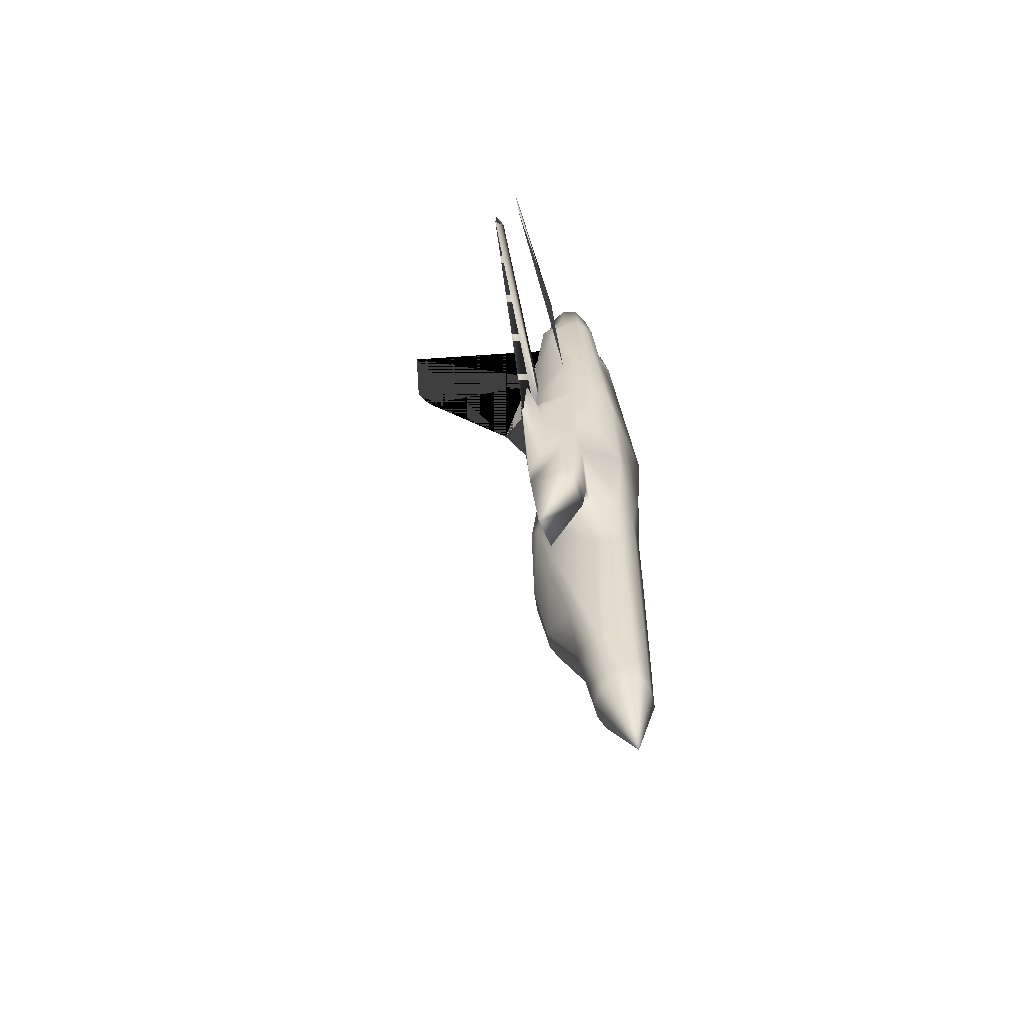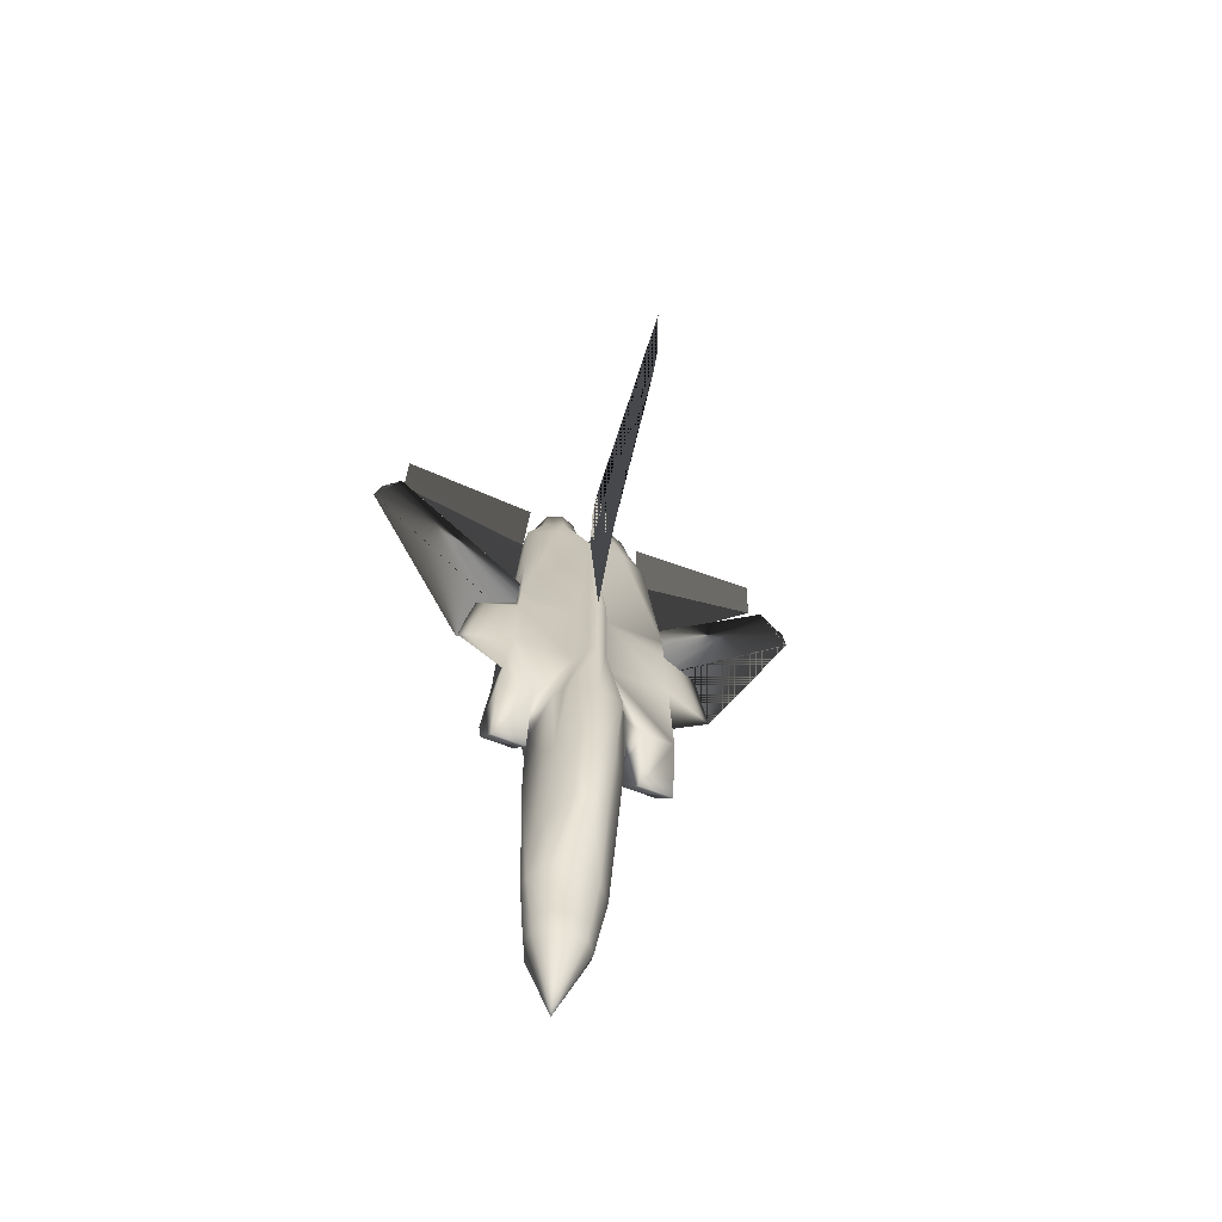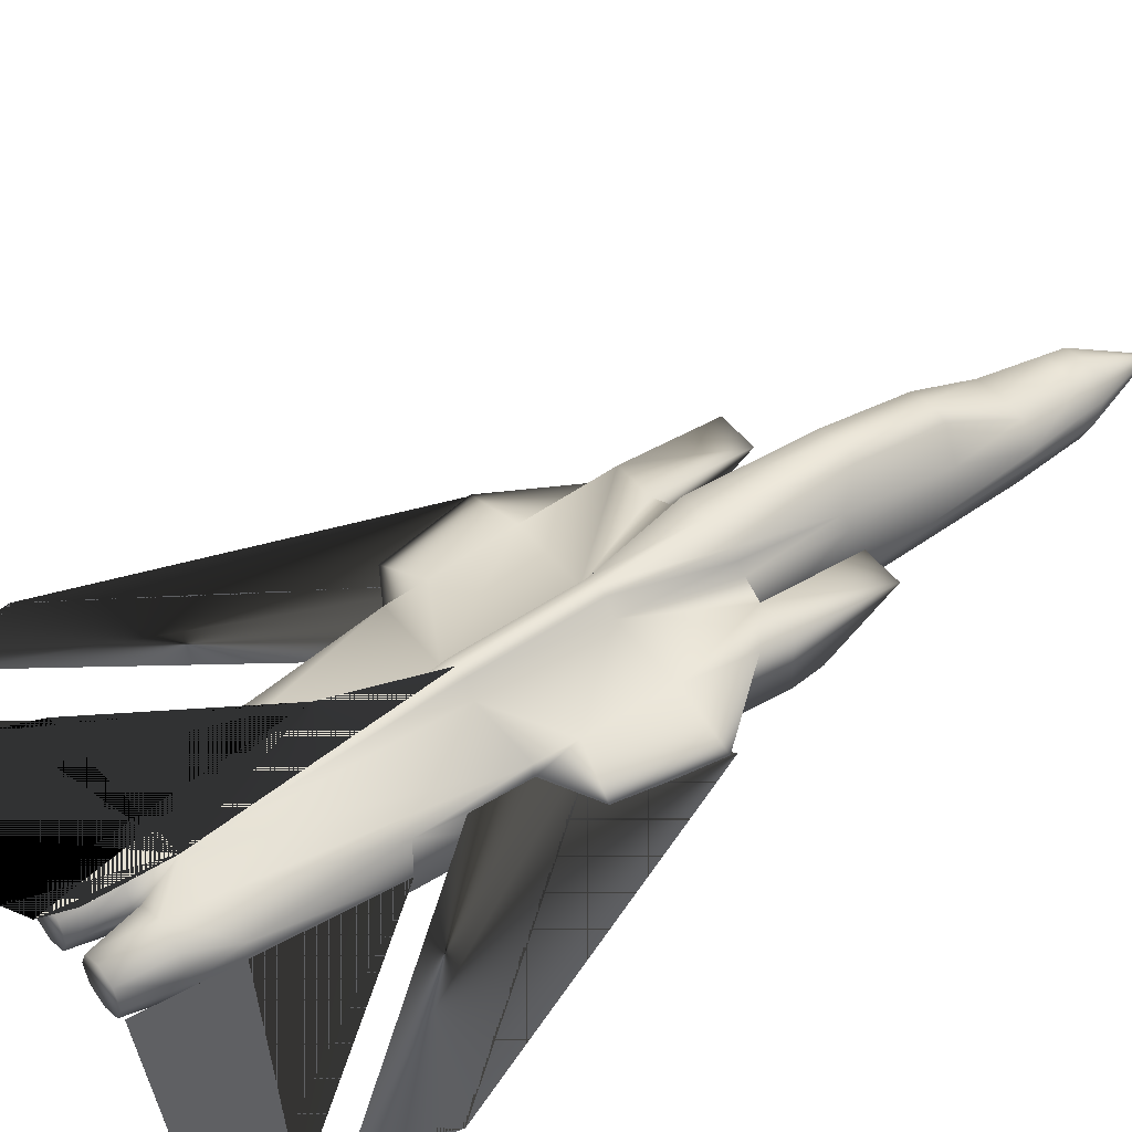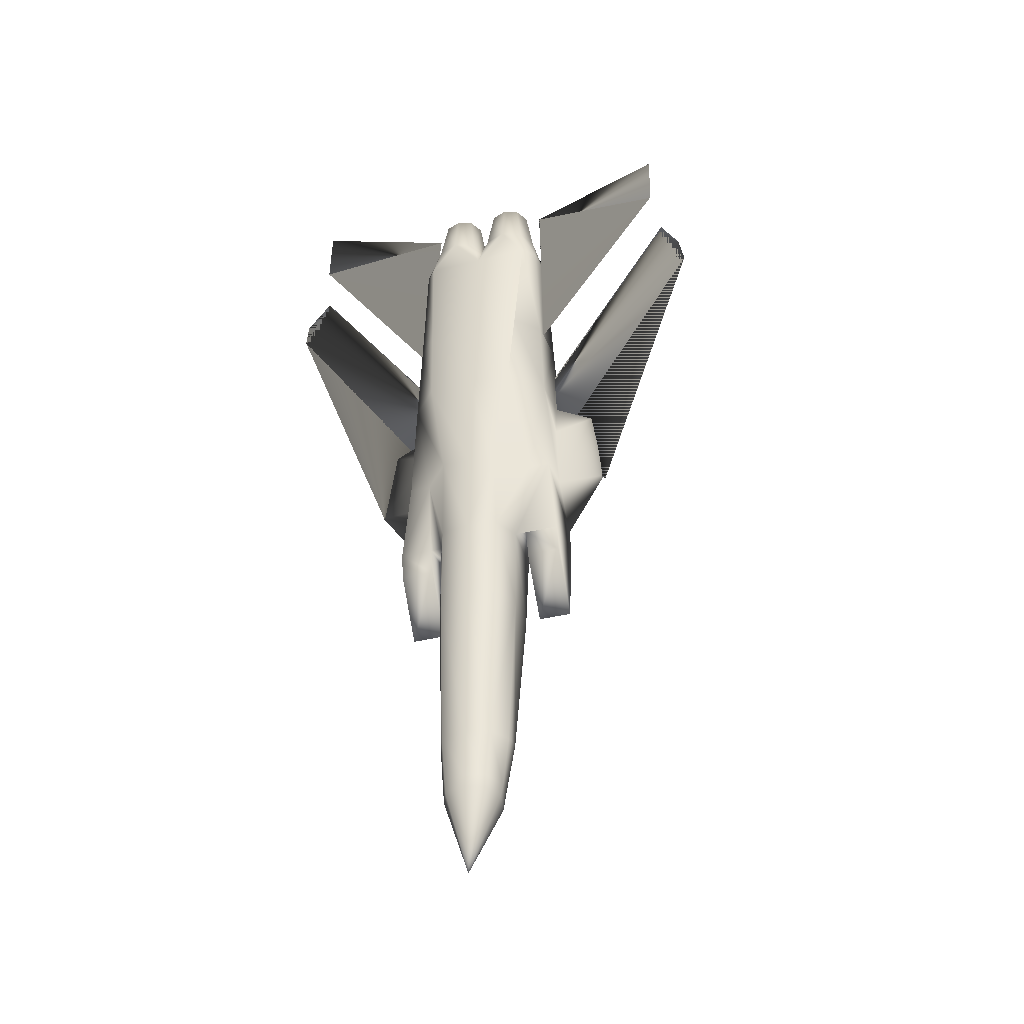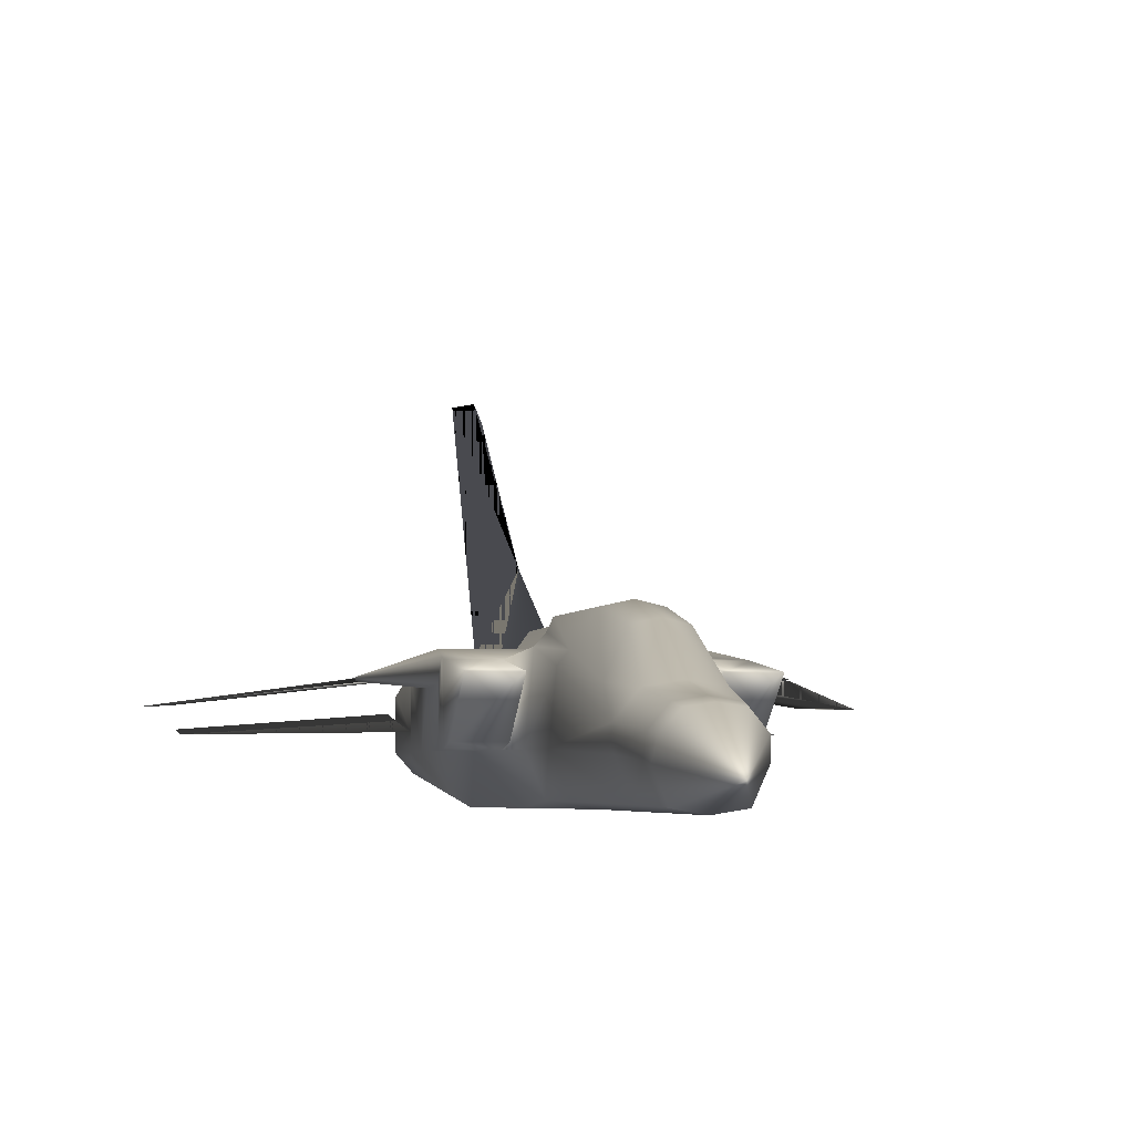
<metadata>
{"format":"obj","ext":"obj","renderer":"f3d","projection":"perspective","resolution":1024,"background":"white","views":[{"elev":-58.4,"azim":-67.0,"up":"+Z"},{"elev":-64.2,"azim":158.0,"up":"+Z"},{"elev":49.1,"azim":52.9,"up":"+Y"},{"elev":-33.9,"azim":19.4,"up":"+Z"},{"elev":-3.2,"azim":170.3,"up":"+Y"}]}
</metadata>
<code>
v 0.2263 0.05009 0.1019
v 0.2246 0.0512 0.1131
v 0.2263 0.06514 0.1114
v 0.2285 0.06347 0.09357
v 0.2742 0.0289 0.1036
v 0.2547 0.02556 0.1058
v 0.2547 0.04172 0.025
v 0.2831 0.04953 0.1019
v 0.2352 0.0289 0.1036
v 0.2341 0.02946 0.1164
v 0.2547 0.02556 0.117
v 0.2809 0.06347 0.09357
v 0.2703 0.07573 0.09079
v 0.2547 0.07796 0.08967
v 0.272 0.07852 0.1097
v 0.2831 0.06514 0.1114
v 0.2391 0.07573 0.09079
v 0.2374 0.07852 0.1097
v 0.2547 0.08131 0.1092
v 0.2753 0.02946 0.1164
v 0.2848 0.0512 0.1131
v 0.2547 0.1348 0.2915
v 0.2369 0.1309 0.2965
v 0.2296 0.1298 0.3946
v 0.2547 0.1348 0.3969
v 0.2257 0.1215 0.3952
v 0.2246 0.1092 0.3143
v 0.2385 0.1187 0.2229
v 0.233 0.08633 0.161
v 0.2257 0.09023 0.2224
v 0.2547 0.1226 0.2229
v 0.2547 0.09023 0.1621
v 0.2798 0.1298 0.3946
v 0.2725 0.1309 0.2965
v 0.2848 0.1092 0.3143
v 0.2837 0.1215 0.3952
v 0.2837 0.09023 0.2224
v 0.2764 0.08633 0.161
v 0.2709 0.1187 0.2229
v 0.2023 0.0618 0.3723
v 0.2023 0.05789 0.3969
v 0.17 0.05789 0.3969
v 0.17 0.0618 0.3723
v 0.2954 0.05789 0.316
v 0.2837 0.03058 0.316
v 0.2792 0.03002 0.1621
v 0.2893 0.05399 0.1621
v 0.2547 0.02556 0.1621
v 0.3238 0.05789 0.66
v 0.3194 0.05789 0.7687
v 0.3082 0.04507 0.7687
v 0.3026 0.03392 0.6594
v 0.3277 0.1014 0.5786
v 0.3288 0.09413 0.544
v 0.3679 0.09803 0.5546
v 0.3801 0.09803 0.4777
v 0.3316 0.09469 0.4777
v 0.3372 0.1086 0.4214
v 0.1984 0.05789 0.4777
v 0.1778 0.05789 0.4777
v 0.214 0.05789 0.3969
v 0.1817 0.05789 0.5786
v 0.2547 0.04563 0.7687
v 0.2631 0.05399 0.8011
v 0.2547 0.07406 0.8011
v 0.2831 0.04563 0.8011
v 0.3032 0.05399 0.8011
v 0.3277 0.05789 0.5786
v 0.311 0.05789 0.4777
v 0.3316 0.05789 0.4777
v 0.2954 0.05789 0.3969
v 0.3071 0.05789 0.3969
v 0.3394 0.05789 0.3969
v 0.3394 0.0618 0.3723
v 0.3071 0.0618 0.3723
v 0.2826 0.02556 0.4783
v 0.2547 0.02556 0.4777
v 0.2547 0.02556 0.3969
v 0.2837 0.03058 0.3969
v 0.2982 0.025 0.5792
v 0.2547 0.02556 0.5786
v 0.2547 0.02556 0.316
v 0.2257 0.03058 0.316
v 0.2302 0.03002 0.1621
v 0.2257 0.03058 0.3969
v 0.214 0.05789 0.316
v 0.2268 0.02556 0.4783
v 0.2112 0.025 0.5792
v 0.2067 0.03392 0.6594
v 0.1856 0.05789 0.66
v 0.2012 0.04507 0.7687
v 0.2062 0.05399 0.8011
v 0.19 0.05789 0.7687
v 0.2263 0.04563 0.8011
v 0.2463 0.05399 0.8011
v 0.2201 0.05399 0.1621
v 0.1805 0.09413 0.544
v 0.1415 0.09803 0.5546
v 0.1293 0.09803 0.4777
v 0.1778 0.09469 0.4777
v 0.1722 0.1086 0.4214
v 0.1817 0.1014 0.5786
v 0.1805 0.1148 0.5463
v 0.19 0.07852 0.7687
v 0.1856 0.07016 0.66
v 0.1939 0.0841 0.8462
v 0.05678 0.07016 0.8256
v 0.05678 0.07406 0.8819
v 0.1817 0.09413 0.5786
v 0.19 0.09413 0.7687
v 0.1856 0.1058 0.66
v 0.2023 0.09803 0.316
v 0.17 0.09803 0.316
v 0.17 0.1064 0.3969
v 0.2023 0.1064 0.3969
v 0.1817 0.1148 0.5786
v 0.1778 0.1148 0.4777
v 0.2185 0.05789 0.1621
v 0.219 0.0696 0.1616
v 0.2909 0.05789 0.1621
v 0.2904 0.0696 0.1616
v 0.2915 0.1008 0.3143
v 0.2904 0.1136 0.3952
v 0.2179 0.1008 0.3143
v 0.219 0.1136 0.3952
v 0.2547 0.1064 0.7687
v 0.2463 0.09413 0.8011
v 0.1984 0.07406 0.8011
v 0.2062 0.09413 0.8011
v 0.2263 0.1025 0.8011
v 0.2185 0.1064 0.7687
v 0.3238 0.07016 0.66
v 0.3238 0.1058 0.66
v 0.3194 0.09413 0.7687
v 0.3194 0.07852 0.7687
v 0.2547 0.1309 0.5786
v 0.2458 0.1287 0.5786
v 0.2385 0.1148 0.5786
v 0.2458 0.1287 0.4777
v 0.2385 0.1148 0.4777
v 0.4526 0.07016 0.8256
v 0.2547 0.1309 0.4777
v 0.3071 0.1064 0.3969
v 0.3394 0.1064 0.3969
v 0.3394 0.09803 0.316
v 0.3071 0.09803 0.316
v 0.2709 0.1148 0.4777
v 0.3316 0.1148 0.4777
v 0.3277 0.1148 0.5786
v 0.2709 0.1148 0.5786
v 0.2909 0.1064 0.7687
v 0.3277 0.09413 0.5786
v 0.2636 0.1287 0.4777
v 0.2636 0.1287 0.5786
v 0.3155 0.0841 0.8462
v 0.4526 0.07406 0.8819
v 0.3288 0.1142 0.5463
v 0.2631 0.09413 0.8011
v 0.2831 0.1025 0.8011
v 0.3032 0.09413 0.8011
v 0.311 0.07406 0.8011
v 0.1878 0.1019 0.5231
v 0.2465 0.1063 0.5474
v 0.236 0.1058 0.5164
v 0.025 0.08599 0.7413
v 0.05187 0.08755 0.7929
v 0.13 0.09775 0.4776
v 0.02768 0.08594 0.7633
v 0.3199 0.103 0.5229
v 0.2633 0.1081 0.5429
v 0.2725 0.1074 0.5154
v 0.4837 0.08661 0.7403
v 0.459 0.08856 0.7948
v 0.3812 0.09764 0.4732
v 0.4783 0.087 0.7655
v 0.2547 0.1103 0.8334
v 0.2547 0.1226 0.8618
v 0.2547 0.3004 0.975
v 0.2547 0.2926 0.8696
v 0.2547 0.2764 0.8334
v 0.2547 0.1711 0.6756
v 0.2831 0.09413 0.8418
v 0.2686 0.08856 0.8418
v 0.2631 0.07406 0.8418
v 0.2686 0.05957 0.8418
v 0.2831 0.05399 0.8418
v 0.2971 0.05957 0.8418
v 0.3032 0.07406 0.8418
v 0.2971 0.08856 0.8418
v 0.2123 0.08856 0.8418
v 0.2062 0.07406 0.8418
v 0.2123 0.05957 0.8418
v 0.2263 0.05399 0.8418
v 0.2408 0.05957 0.8418
v 0.2469 0.07406 0.8418
v 0.2408 0.08856 0.8418
v 0.2263 0.09413 0.8418
f 1 2 3
f 5 6 7
f 8 5 7
f 9 10 2
f 6 11 10
f 12 8 7
f 13 12 7
f 14 13 7
f 13 15 16
f 17 18 19
f 4 3 18
f 14 19 15
f 5 20 11
f 8 21 20
f 12 16 21
f 7 6 9
f 7 9 1
f 7 1 4
f 7 4 17
f 7 17 14
f 22 23 24
f 26 24 23
f 28 29 30
f 31 32 29
f 31 29 28
f 25 33 34
f 35 34 33
f 37 38 39
f 38 32 31
f 39 38 31
f 34 35 37
f 22 34 39
f 31 28 23
f 28 30 27
f 40 41 42
f 44 45 46
f 21 47 46
f 20 46 48
f 49 50 51
f 53 54 55
f 56 57 58
f 59 60 42
f 57 56 55
f 60 59 62
f 63 64 65
f 64 63 66
f 51 66 63
f 67 66 51
f 51 50 67
f 68 69 70
f 71 72 73
f 74 73 72
f 76 77 78
f 76 78 79
f 79 71 69
f 79 69 76
f 80 52 51
f 68 49 52
f 76 80 81
f 69 68 80
f 48 82 83
f 83 85 61
f 87 88 62
f 77 81 88
f 88 89 90
f 81 63 91
f 87 59 85
f 59 61 85
f 85 78 87
f 82 78 85
f 92 93 91
f 91 94 92
f 63 94 91
f 94 63 95
f 45 79 78
f 65 95 63
f 44 71 79
f 46 45 82
f 78 77 87
f 96 84 83
f 97 98 99
f 10 84 96
f 101 100 99
f 11 48 84
f 89 91 93
f 98 97 102
f 102 103 98
f 90 93 104
f 97 109 102
f 104 110 111
f 112 113 114
f 103 102 116
f 117 101 99
f 2 118 119
f 3 119 29
f 18 29 32
f 96 118 2
f 103 117 99
f 21 120 47
f 121 122 44
f 122 123 71
f 99 98 103
f 124 125 26
f 120 44 47
f 126 127 65
f 128 93 92
f 35 36 123
f 110 104 93
f 129 110 128
f 110 129 130
f 131 110 130
f 126 131 130
f 130 127 126
f 19 32 38
f 15 38 121
f 16 121 120
f 96 86 118
f 86 61 125
f 118 86 124
f 41 40 112
f 43 42 114
f 132 133 134
f 41 115 125
f 136 137 126
f 138 126 137
f 139 140 138
f 142 139 137
f 143 144 145
f 143 146 75
f 145 144 73
f 123 143 72
f 123 72 71
f 143 147 148
f 125 115 140
f 58 57 70
f 26 125 140
f 149 150 126
f 133 132 49
f 142 153 33
f 153 147 36
f 147 123 36
f 147 143 123
f 136 154 153
f 154 150 147
f 154 126 150
f 126 154 136
f 132 135 50
f 61 41 125
f 55 157 53
f 53 152 54
f 149 53 157
f 114 101 117
f 56 58 148
f 126 158 159
f 159 151 126
f 159 134 151
f 159 160 134
f 161 134 160
f 161 50 135
f 67 50 161
f 24 26 140
f 25 24 139
f 116 102 109
f 131 126 138
f 65 158 126
f 157 55 56
f 56 148 157
f 114 42 60
f 68 54 152
f 68 70 57
f 157 150 149
f 157 148 147
f 97 100 60
f 109 97 62
f 138 140 117
f 116 138 103
f 119 124 27
f 119 30 29
f 37 35 122
f 38 37 121
f 151 134 133
f 151 133 149
f 111 110 131
f 116 111 131
f 182 183 184
f 190 191 192
f 40 43 113
f 146 145 74
f 185 64 66
f 185 184 65
f 65 184 183
f 183 182 159
f 95 65 195
f 193 94 95
f 192 92 94
f 127 196 195
f 191 128 92
f 129 128 191
f 129 190 197
f 127 130 197
f 159 182 189
f 189 188 161
f 187 67 161
f 186 66 67
f 106 104 107
f 108 107 104
f 108 107 104
f 106 104 107
f 107 104 105
f 105 104 107
f 105 104 107
f 107 104 105
f 141 135 132
f 132 135 141
f 132 135 141
f 141 135 132
f 155 135 141
f 156 141 135
f 156 141 135
f 155 135 141
f 162 163 164
f 164 163 162
f 162 165 166
f 163 166 165
f 162 167 165
f 165 167 162
f 165 168 166
f 166 168 165
f 164 163 162
f 162 163 164
f 163 166 165
f 162 165 166
f 165 167 162
f 162 167 165
f 166 168 165
f 165 168 166
f 169 170 171
f 171 170 169
f 169 172 173
f 170 173 172
f 169 174 172
f 172 174 169
f 172 175 173
f 173 175 172
f 171 170 169
f 169 170 171
f 170 173 172
f 169 172 173
f 172 174 169
f 169 174 172
f 173 175 172
f 172 175 173
f 126 176 177
f 177 176 126
f 126 177 178
f 181 180 179
f 126 181 136
f 136 181 126
f 177 176 126
f 126 176 177
f 181 180 179
f 126 177 178
f 136 181 126
f 126 181 136
f 126 176 177
f 177 176 126
f 126 177 178
f 181 180 179
f 126 181 136
f 136 181 126
f 177 176 126
f 126 176 177
f 181 180 179
f 126 177 178
f 136 181 126
f 126 181 136
f 1 3 4
f 9 2 1
f 6 10 9
f 13 16 12
f 17 19 14
f 4 18 17
f 14 15 13
f 5 11 6
f 8 20 5
f 12 21 8
f 22 24 25
f 26 23 27
f 25 34 22
f 35 33 36
f 34 37 39
f 22 39 31
f 31 23 22
f 28 27 23
f 40 42 43
f 44 46 47
f 21 46 20
f 20 48 11
f 49 51 52
f 59 42 41
f 59 41 61
f 57 55 54
f 71 73 70
f 71 70 69
f 74 72 75
f 80 51 63
f 80 63 81
f 68 52 80
f 76 81 77
f 69 80 76
f 48 83 84
f 83 61 86
f 87 62 59
f 77 88 87
f 88 90 62
f 81 91 89
f 81 89 88
f 82 85 83
f 45 78 82
f 44 79 45
f 46 82 48
f 96 83 86
f 97 99 100
f 10 96 2
f 11 84 10
f 89 93 90
f 90 104 105
f 104 111 105
f 112 114 115
f 2 119 3
f 3 29 18
f 18 32 19
f 121 44 120
f 122 71 44
f 124 26 27
f 35 123 122
f 110 93 128
f 19 38 15
f 15 121 16
f 16 120 21
f 86 125 124
f 118 124 119
f 41 112 115
f 43 114 113
f 132 134 135
f 139 138 137
f 142 137 136
f 143 145 146
f 143 75 72
f 145 73 74
f 143 148 58
f 143 58 144
f 58 70 73
f 58 73 144
f 149 126 151
f 133 49 68
f 133 68 152
f 133 152 53
f 133 53 149
f 142 33 25
f 153 36 33
f 136 153 142
f 154 147 153
f 132 50 49
f 114 117 140
f 114 140 115
f 161 135 134
f 24 140 139
f 25 139 142
f 116 109 62
f 116 62 90
f 116 90 105
f 116 105 111
f 131 138 116
f 114 60 100
f 114 100 101
f 68 57 54
f 157 147 150
f 97 60 62
f 138 117 103
f 119 27 30
f 37 122 121
f 182 184 185
f 182 185 186
f 182 186 187
f 182 187 188
f 182 188 189
f 190 192 193
f 190 193 194
f 190 194 195
f 190 195 196
f 190 196 197
f 40 113 112
f 146 74 75
f 185 66 186
f 185 65 64
f 65 183 158
f 183 159 158
f 95 195 194
f 193 95 194
f 192 94 193
f 127 195 65
f 191 92 192
f 129 191 190
f 129 197 130
f 127 197 196
f 159 189 160
f 189 161 160
f 187 161 188
f 186 67 187
f 106 107 108
f 108 104 106
f 108 104 106
f 106 107 108
f 155 141 156
f 156 135 155
f 156 135 155
f 155 141 156
f 162 166 163
f 163 165 162
f 163 165 162
f 162 166 163
f 169 173 170
f 170 172 169
f 170 172 169
f 169 173 170
f 126 178 179
f 126 179 180
f 126 180 181
f 181 179 178
f 181 178 177
f 181 177 126
f 181 179 178
f 181 178 177
f 181 177 126
f 126 178 179
f 126 179 180
f 126 180 181
f 126 178 179
f 126 179 180
f 126 180 181
f 181 179 178
f 181 178 177
f 181 177 126
f 181 179 178
f 181 178 177
f 181 177 126
f 126 178 179
f 126 179 180
f 126 180 181

</code>
